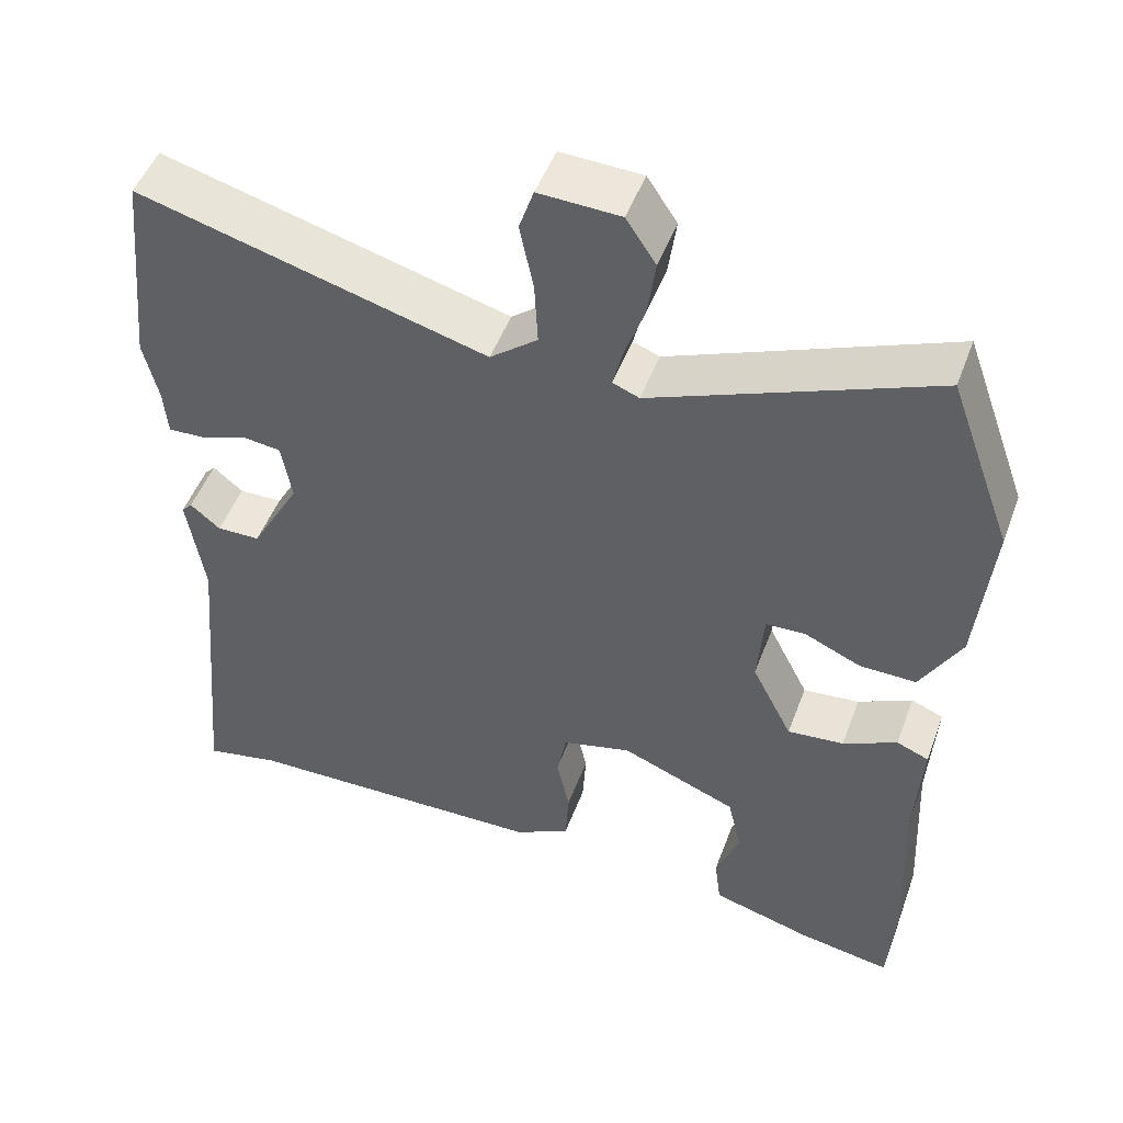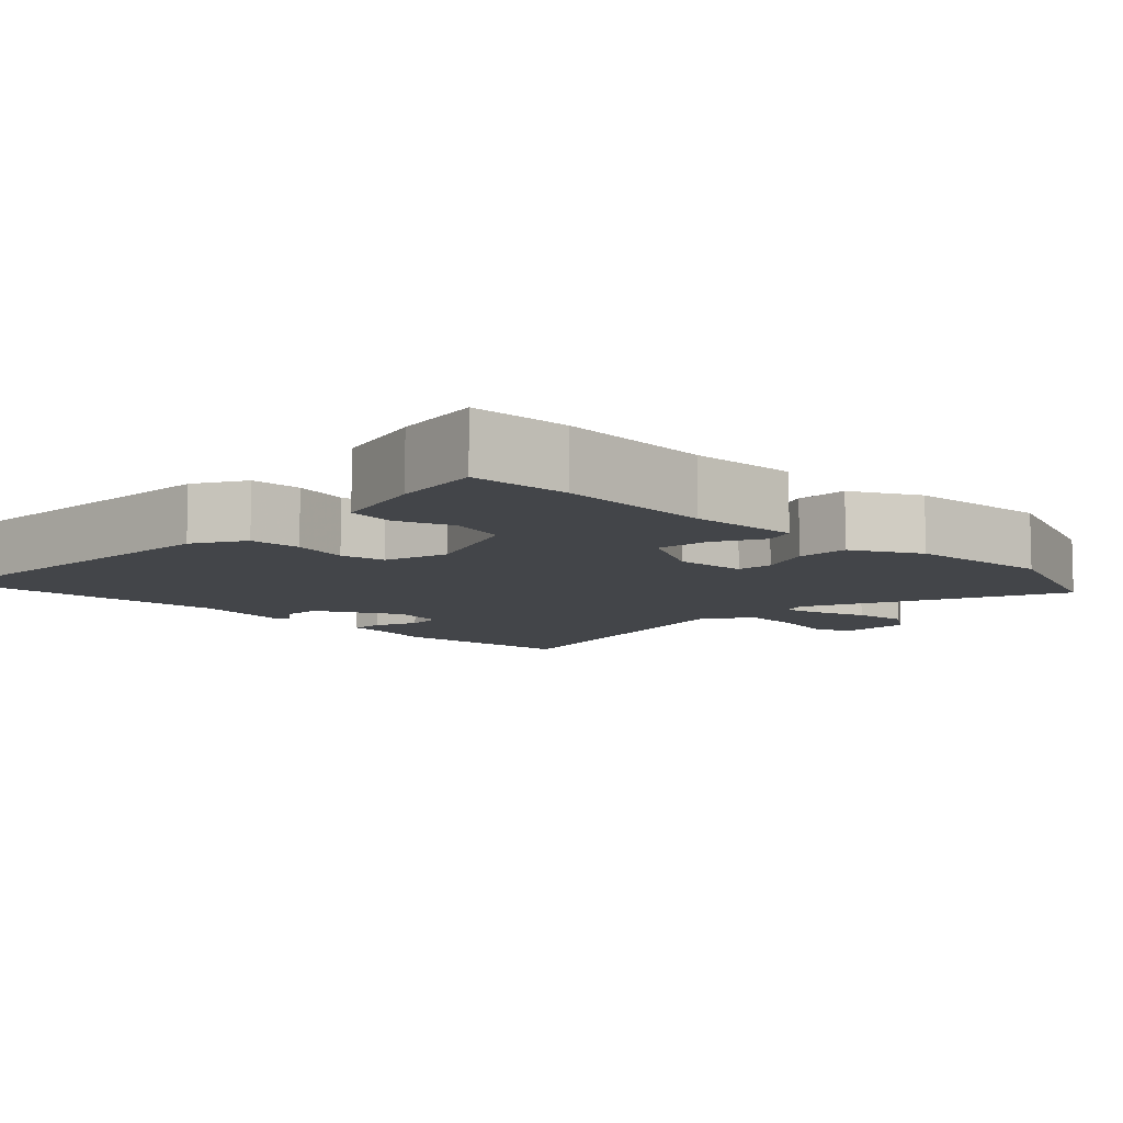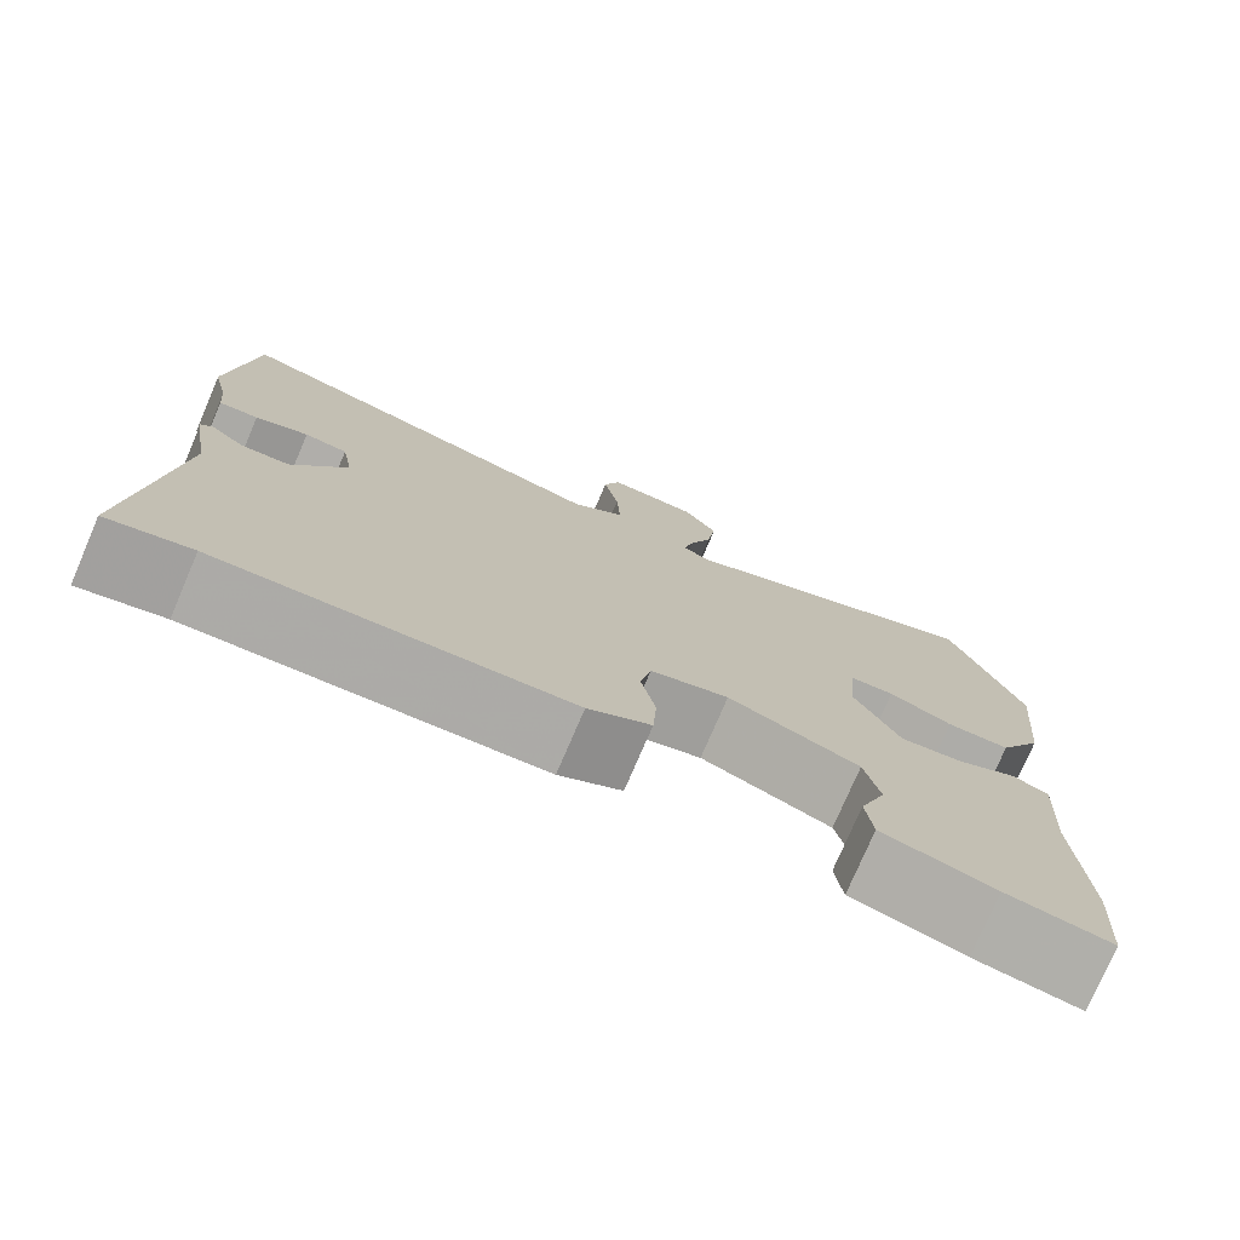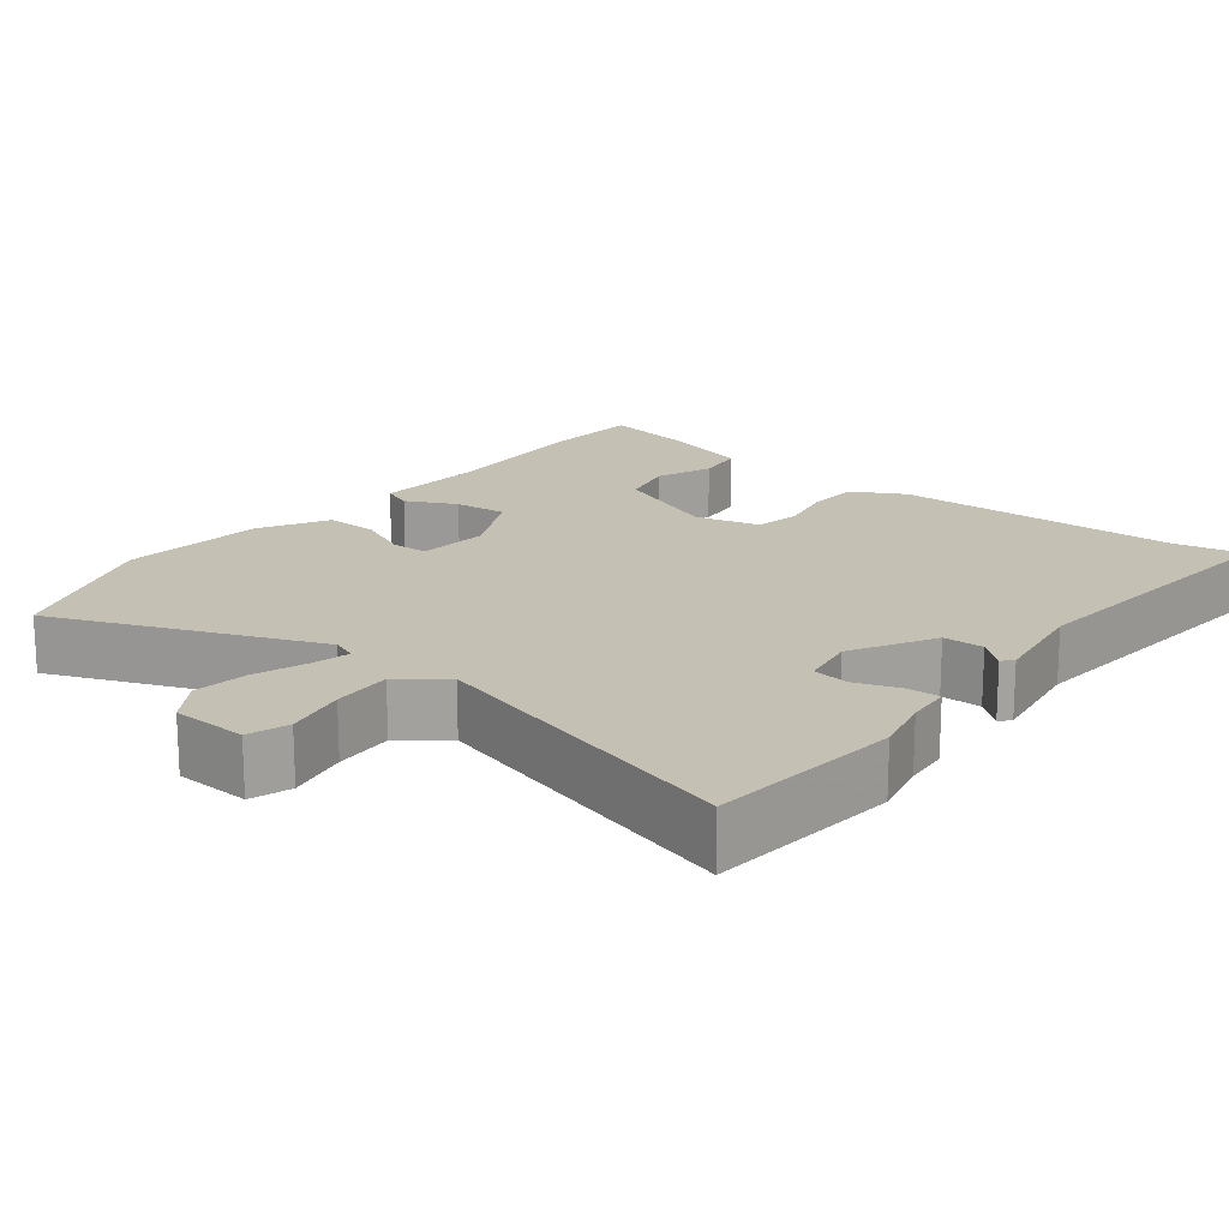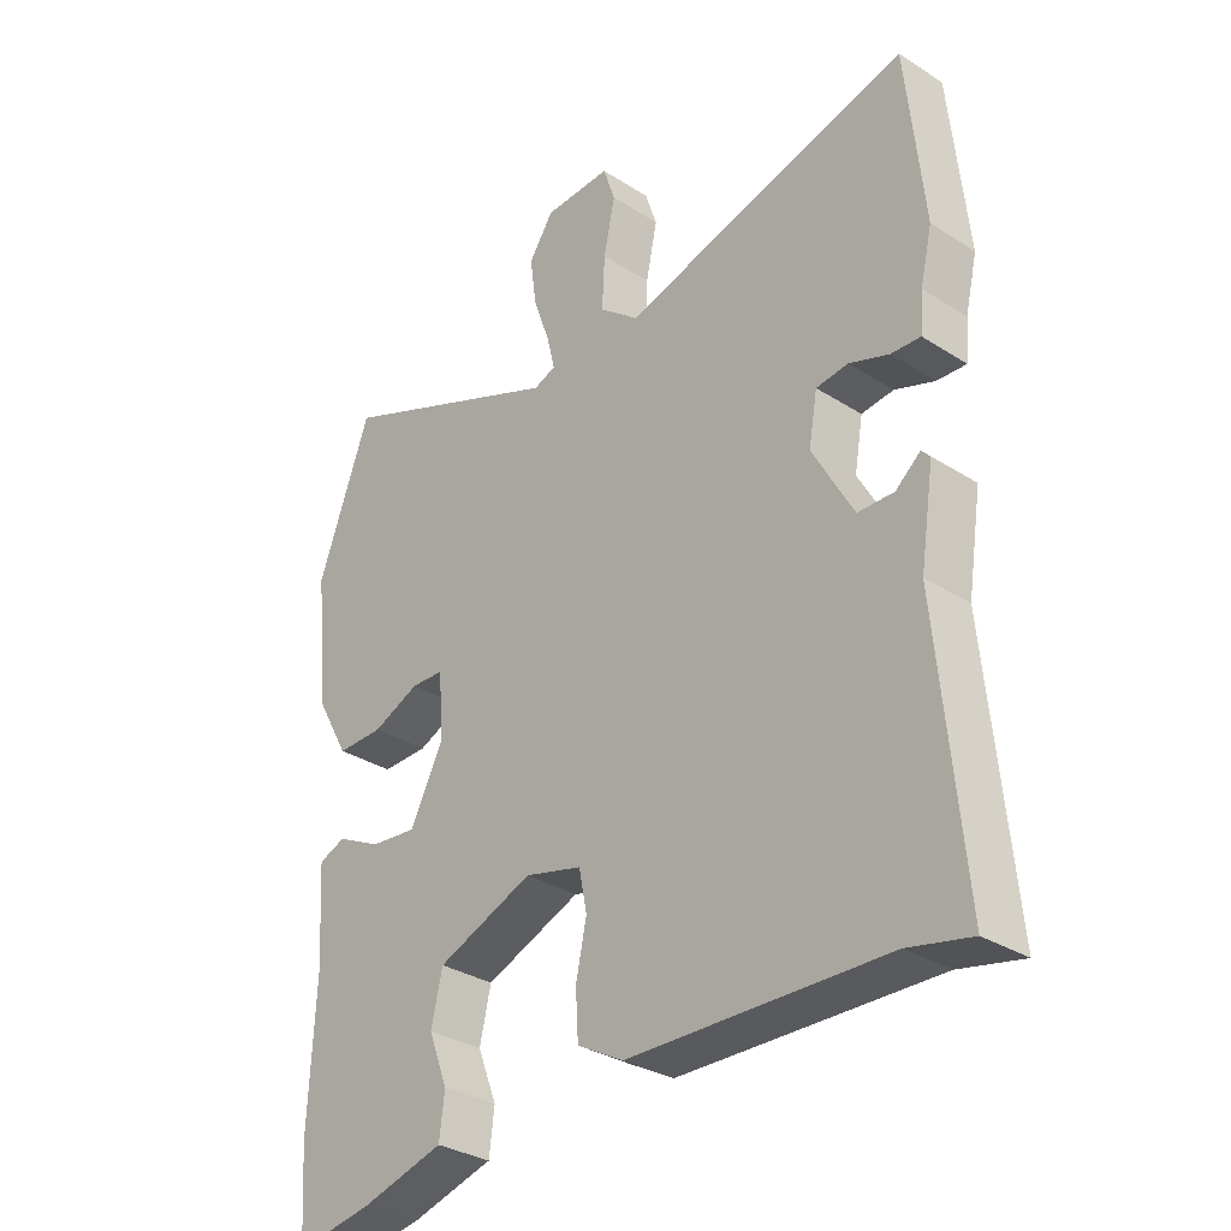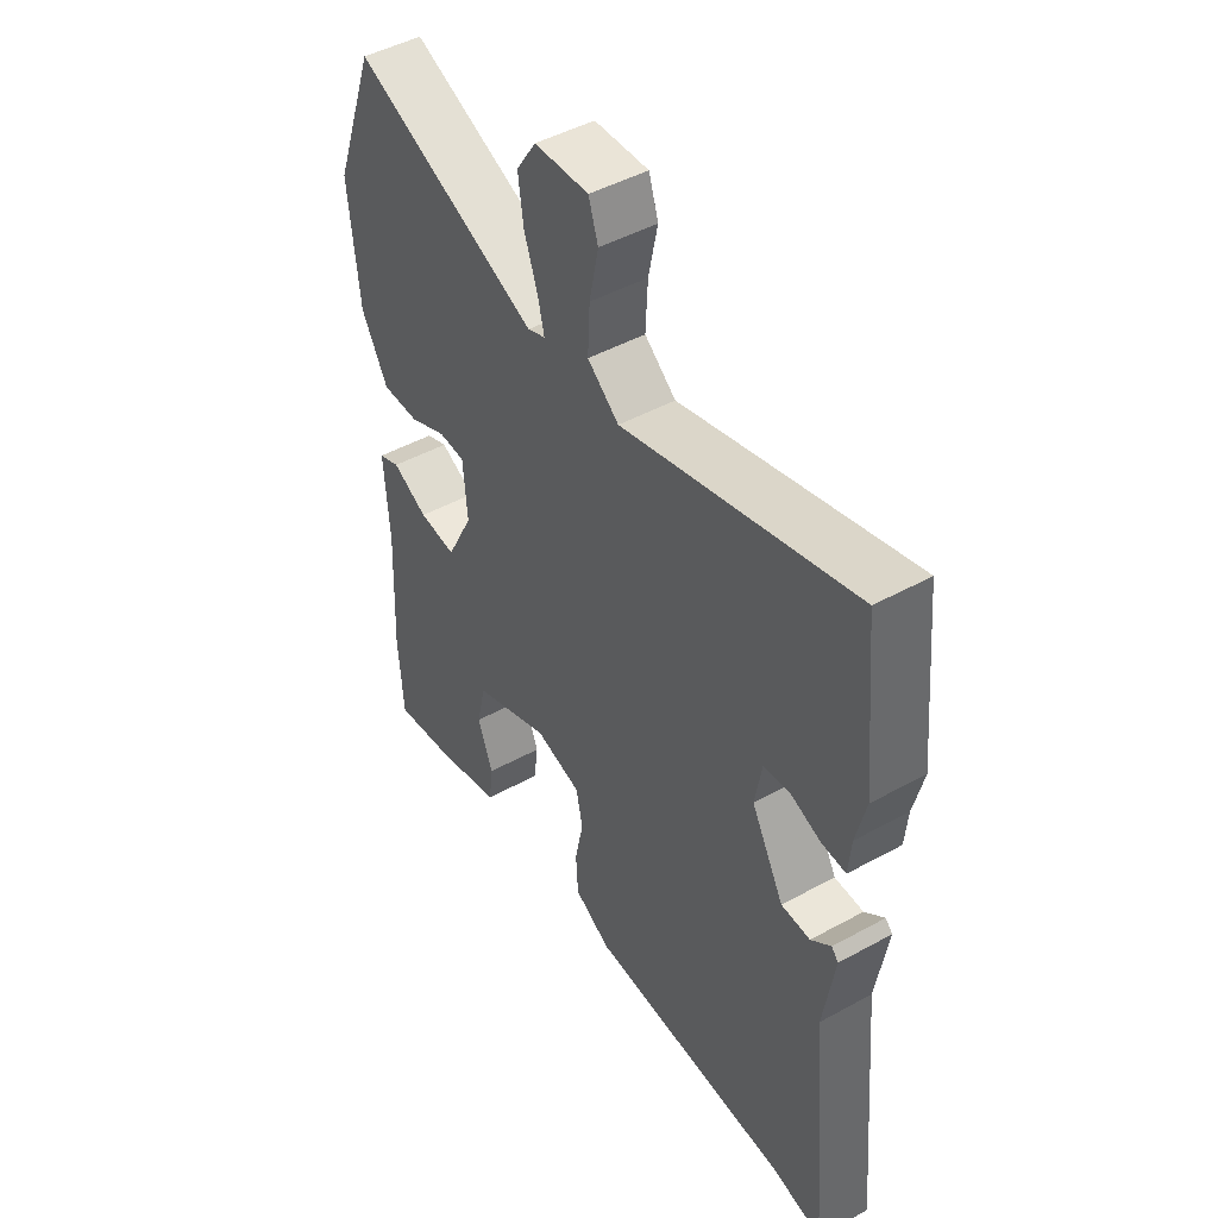
<metadata>
{"format":"obj","ext":"obj","renderer":"f3d","projection":"perspective","resolution":1024,"background":"white","views":[{"elev":49.3,"azim":-159.9,"up":"+Z"},{"elev":-8.6,"azim":-135.6,"up":"+Y"},{"elev":-76.5,"azim":156.8,"up":"+Z"},{"elev":18.0,"azim":38.5,"up":"+Y"},{"elev":-31.8,"azim":48.0,"up":"+Z"},{"elev":46.8,"azim":58.0,"up":"+Z"}]}
</metadata>
<code>
v 0.513 0.07 -0.503
v 0.42 0.07 -0.483
v 0.037 0.07 -0.474
v -0.032 0.07 -0.436
v -0.036 0.07 -0.367
v -0.02 0.07 -0.291
v -0.032 0.07 -0.231
v -0.118 0.07 -0.209
v -0.262 0.07 -0.267
v -0.279 0.07 -0.341
v -0.25 0.07 -0.416
v -0.258 0.07 -0.479
v -0.382 0.07 -0.514
v -0.498 0.07 -0.534
v -0.507 0.07 -0.401
v -0.497 0.07 -0.192
v -0.506 0.07 -0.047
v -0.466 0.07 -0.031
v -0.399 0.07 -0.064
v -0.329 0.07 -0.071
v -0.279 0.07 0.028
v -0.287 0.07 0.124
v -0.336 0.07 0.126
v -0.406 0.07 0.095
v -0.476 0.07 0.094
v -0.526 0.07 0.183
v -0.545 0.07 0.376
v -0.466 0.07 0.593
v -0.119 0.07 0.452
v -0.086 0.07 0.465
v -0.098 0.07 0.515
v -0.123 0.07 0.585
v -0.133 0.07 0.657
v -0.096 0.07 0.713
v 0.005 0.07 0.717
v 0.023 0.07 0.663
v 0.006 0.07 0.581
v 0.002 0.07 0.502
v 0.061 0.07 0.455
v 0.493 0.07 0.573
v 0.519 0.07 0.316
v 0.501 0.07 0.239
v 0.496 0.07 0.18
v 0.452 0.07 0.182
v 0.393 0.07 0.203
v 0.345 0.07 0.197
v 0.332 0.07 0.123
v 0.393 0.07 0.013
v 0.447 0.07 0.012
v 0.484 0.07 0.043
v 0.497 0.07 0.029
v 0.476 0.07 -0.105
v 0.513 0 -0.503
v 0.42 0 -0.483
v 0.037 0 -0.474
v -0.032 0 -0.436
v -0.036 0 -0.367
v -0.02 0 -0.291
v -0.032 0 -0.231
v -0.118 0 -0.209
v -0.262 0 -0.267
v -0.279 0 -0.341
v -0.25 0 -0.416
v -0.258 0 -0.479
v -0.382 0 -0.514
v -0.498 0 -0.534
v -0.507 0 -0.401
v -0.497 0 -0.192
v -0.506 0 -0.047
v -0.466 0 -0.031
v -0.399 0 -0.064
v -0.329 0 -0.071
v -0.279 0 0.028
v -0.287 0 0.124
v -0.336 0 0.126
v -0.406 0 0.095
v -0.476 0 0.094
v -0.526 0 0.183
v -0.545 0 0.376
v -0.466 0 0.593
v -0.119 0 0.452
v -0.086 0 0.465
v -0.098 0 0.515
v -0.123 0 0.585
v -0.133 0 0.657
v -0.096 0 0.713
v 0.005 0 0.717
v 0.023 0 0.663
v 0.006 0 0.581
v 0.002 0 0.502
v 0.061 0 0.455
v 0.493 0 0.573
v 0.519 0 0.316
v 0.501 0 0.239
v 0.496 0 0.18
v 0.452 0 0.182
v 0.393 0 0.203
v 0.345 0 0.197
v 0.332 0 0.123
v 0.393 0 0.013
v 0.447 0 0.012
v 0.484 0 0.043
v 0.497 0 0.029
v 0.476 0 -0.105
f 49 50 51 52
f 52 1 2
f 49 52 2
f 48 49 2
f 4 5 6
f 3 4 6
f 2 3 6
f 48 2 6
f 47 48 6
f 46 47 6 7
f 42 43 44 45
f 42 45 46
f 41 42 46
f 40 41 46
f 39 40 46
f 46 7 8
f 39 46 8
f 38 39 8
f 35 36 37
f 34 35 37
f 33 34 37
f 32 33 37
f 31 32 37
f 30 31 37 38
f 27 28 29
f 26 27 29
f 25 26 29
f 24 25 29
f 23 24 29
f 22 23 29 30
f 30 38 8
f 22 30 8
f 21 22 8
f 16 17 18 19
f 15 16 19
f 14 15 19
f 13 14 19
f 12 13 19
f 11 12 19
f 10 11 19
f 9 10 19 20
f 8 9 20 21
f 104 103 102 101
f 54 53 104
f 54 104 101
f 54 101 100
f 58 57 56
f 58 56 55
f 58 55 54
f 58 54 100
f 58 100 99
f 59 58 99 98
f 97 96 95 94
f 98 97 94
f 98 94 93
f 98 93 92
f 98 92 91
f 60 59 98
f 60 98 91
f 60 91 90
f 89 88 87
f 89 87 86
f 89 86 85
f 89 85 84
f 89 84 83
f 90 89 83 82
f 81 80 79
f 81 79 78
f 81 78 77
f 81 77 76
f 81 76 75
f 82 81 75 74
f 60 90 82
f 60 82 74
f 60 74 73
f 71 70 69 68
f 71 68 67
f 71 67 66
f 71 66 65
f 71 65 64
f 71 64 63
f 71 63 62
f 72 71 62 61
f 73 72 61 60
f 1 53 54 2
f 2 54 55 3
f 3 55 56 4
f 4 56 57 5
f 5 57 58 6
f 6 58 59 7
f 7 59 60 8
f 8 60 61 9
f 9 61 62 10
f 10 62 63 11
f 11 63 64 12
f 12 64 65 13
f 13 65 66 14
f 14 66 67 15
f 15 67 68 16
f 16 68 69 17
f 17 69 70 18
f 18 70 71 19
f 19 71 72 20
f 20 72 73 21
f 21 73 74 22
f 22 74 75 23
f 23 75 76 24
f 24 76 77 25
f 25 77 78 26
f 26 78 79 27
f 27 79 80 28
f 28 80 81 29
f 29 81 82 30
f 30 82 83 31
f 31 83 84 32
f 32 84 85 33
f 33 85 86 34
f 34 86 87 35
f 35 87 88 36
f 36 88 89 37
f 37 89 90 38
f 38 90 91 39
f 39 91 92 40
f 40 92 93 41
f 41 93 94 42
f 42 94 95 43
f 43 95 96 44
f 44 96 97 45
f 45 97 98 46
f 46 98 99 47
f 47 99 100 48
f 48 100 101 49
f 49 101 102 50
f 50 102 103 51
f 51 103 104 52
f 52 104 53 1

</code>
